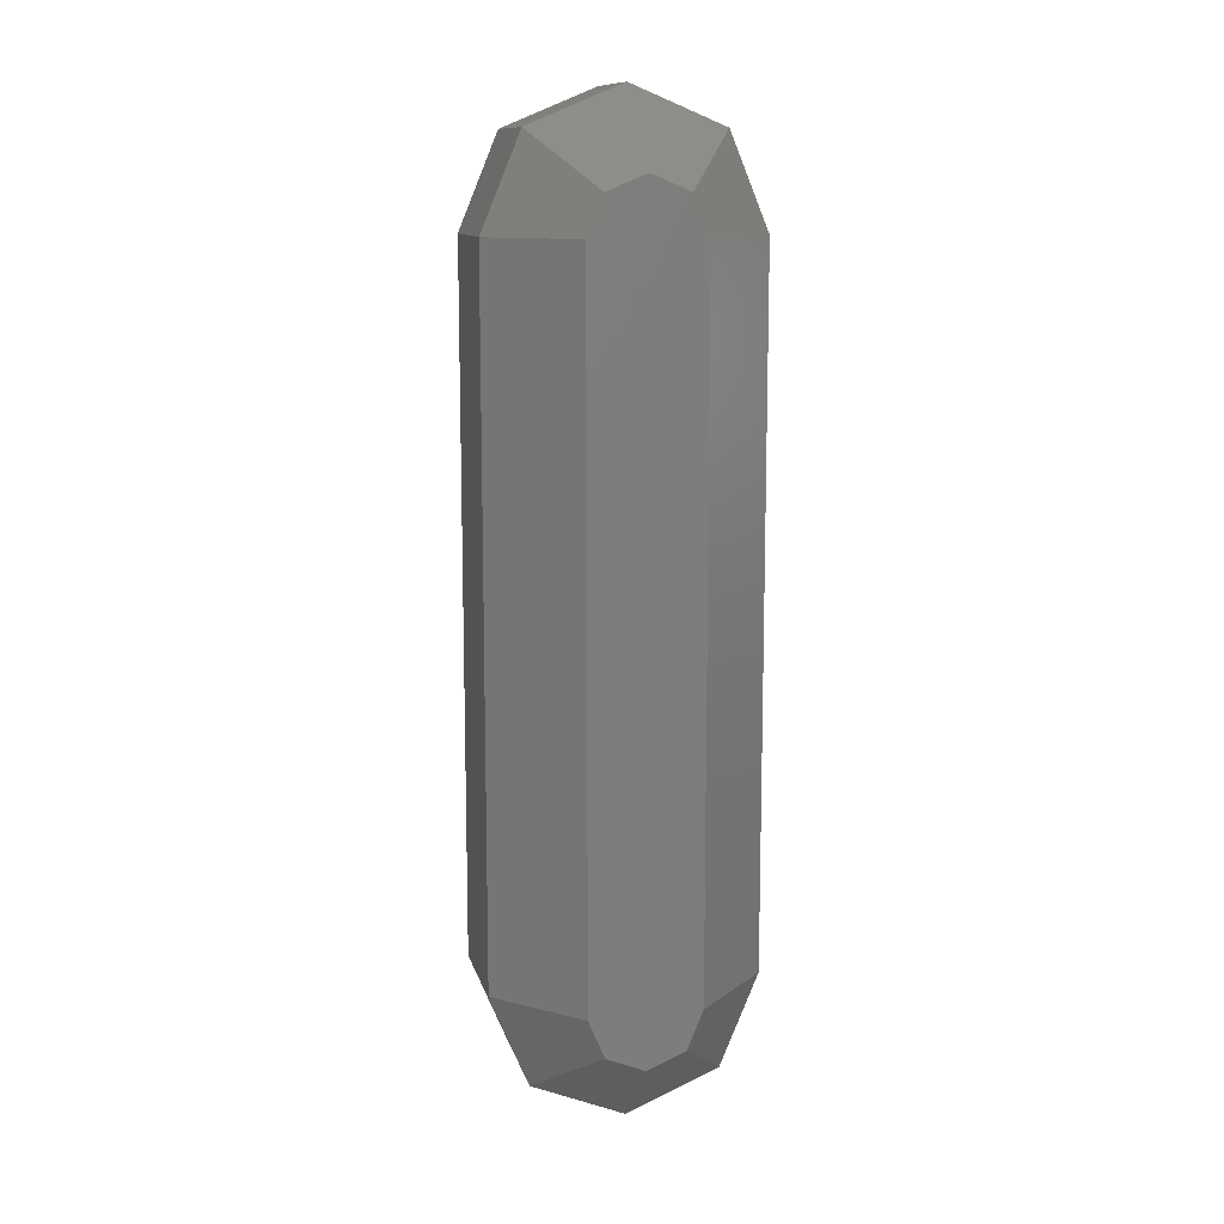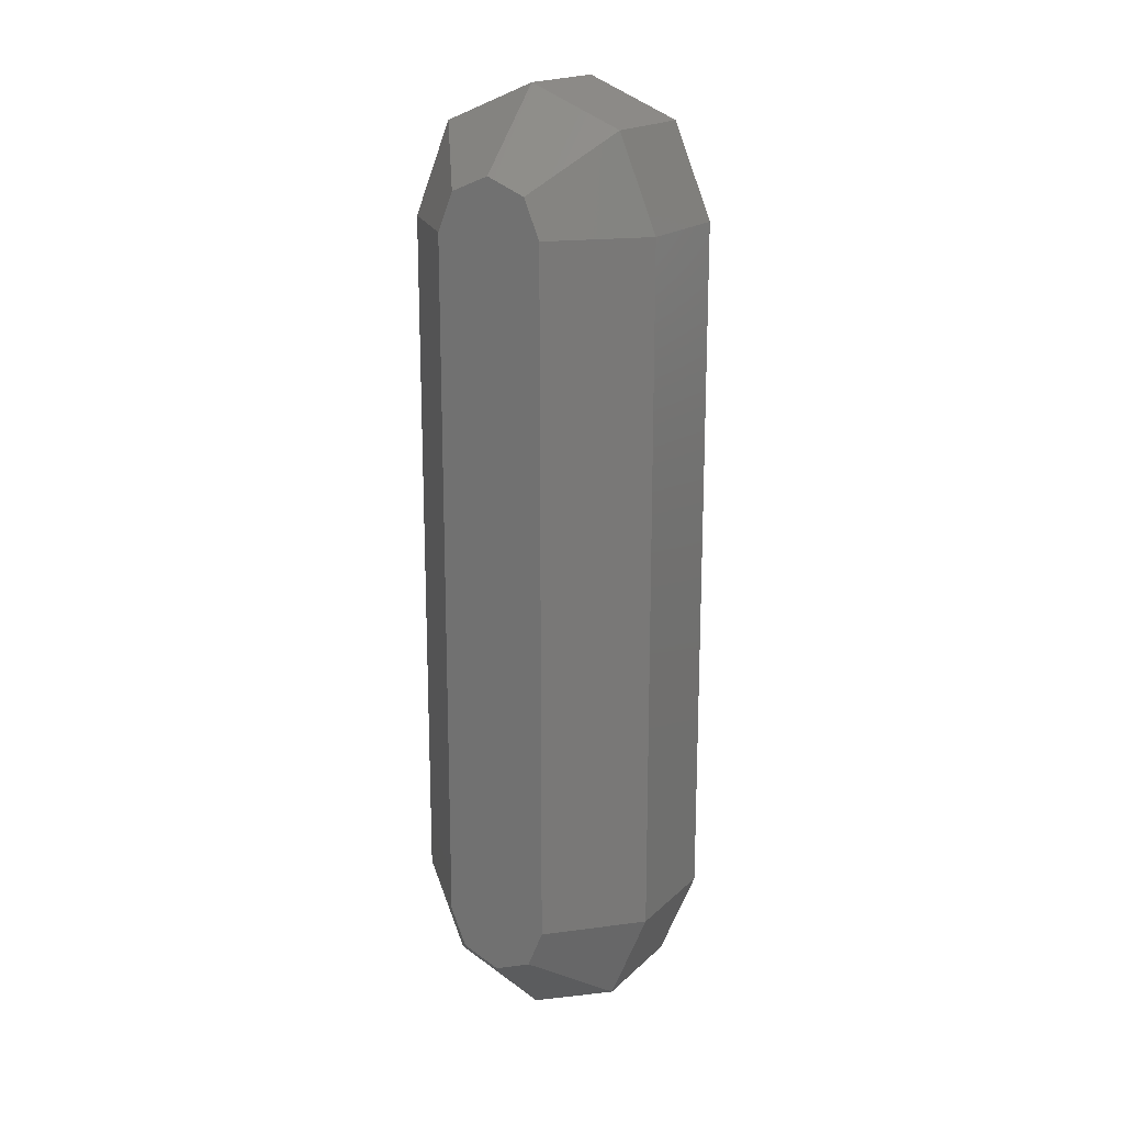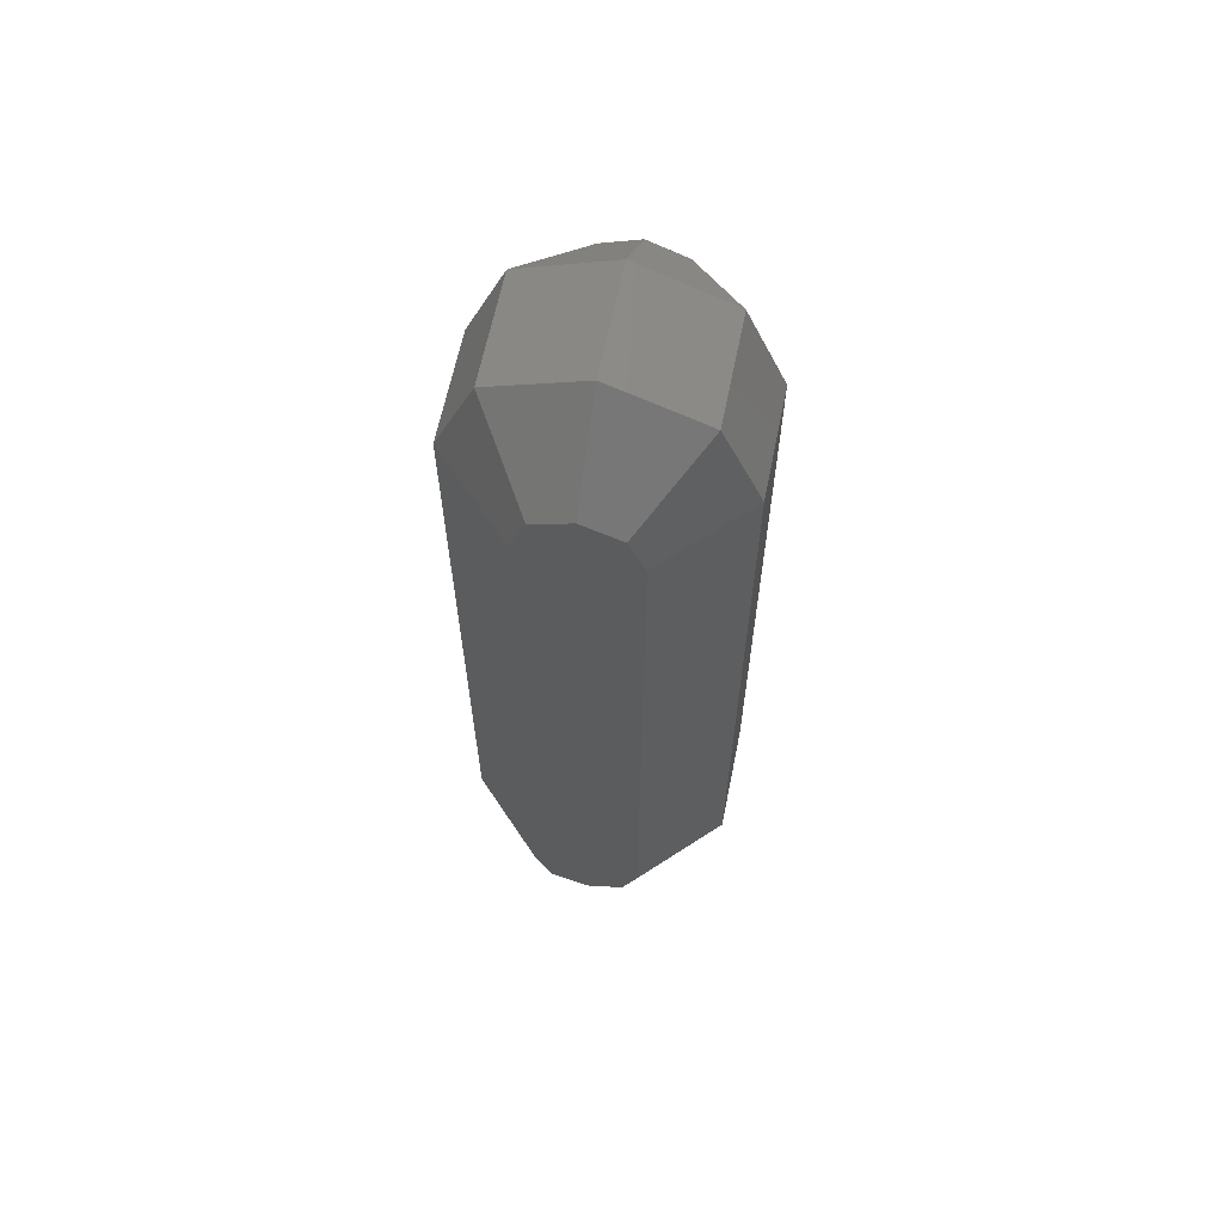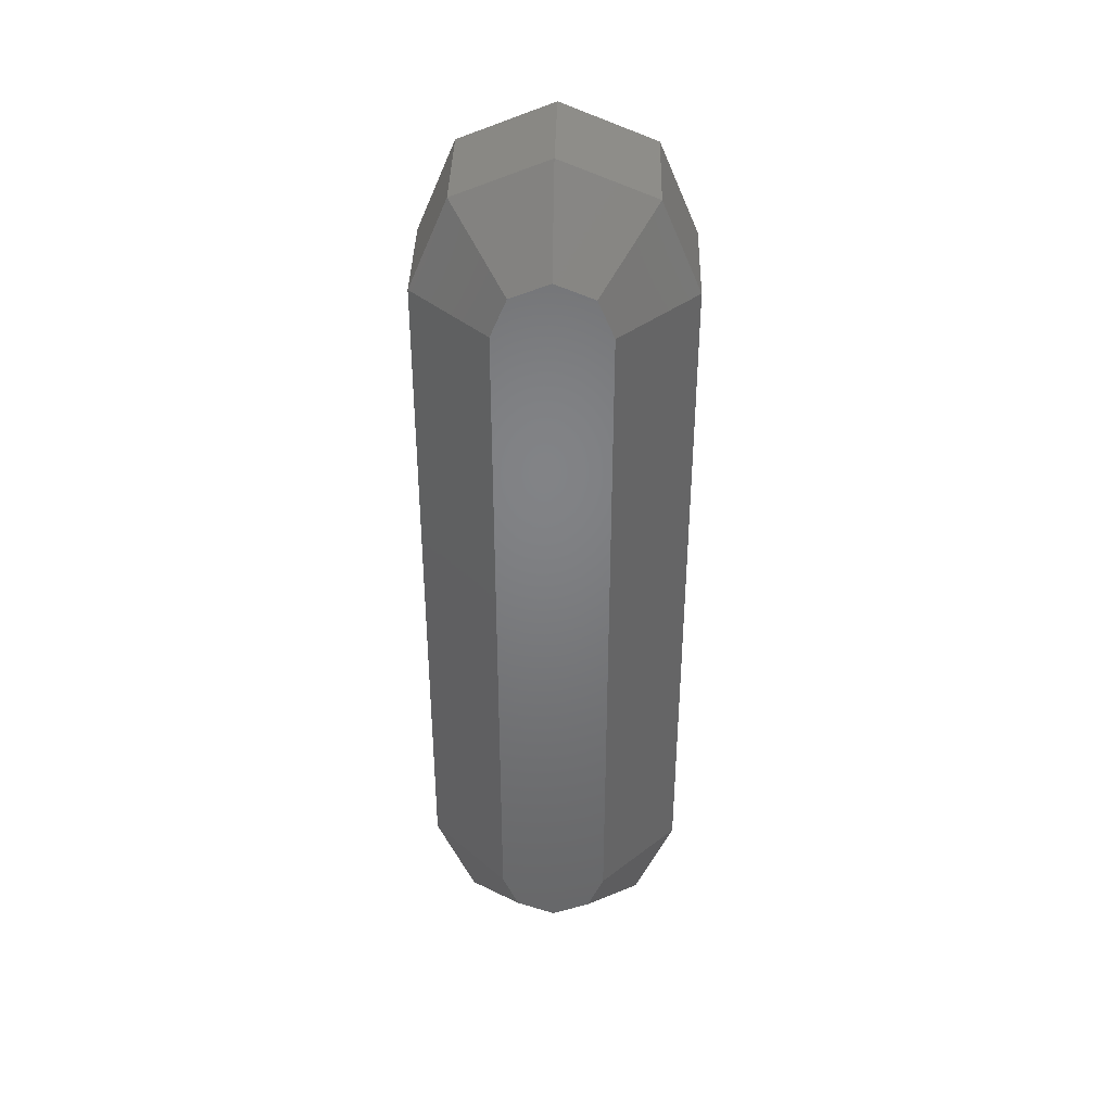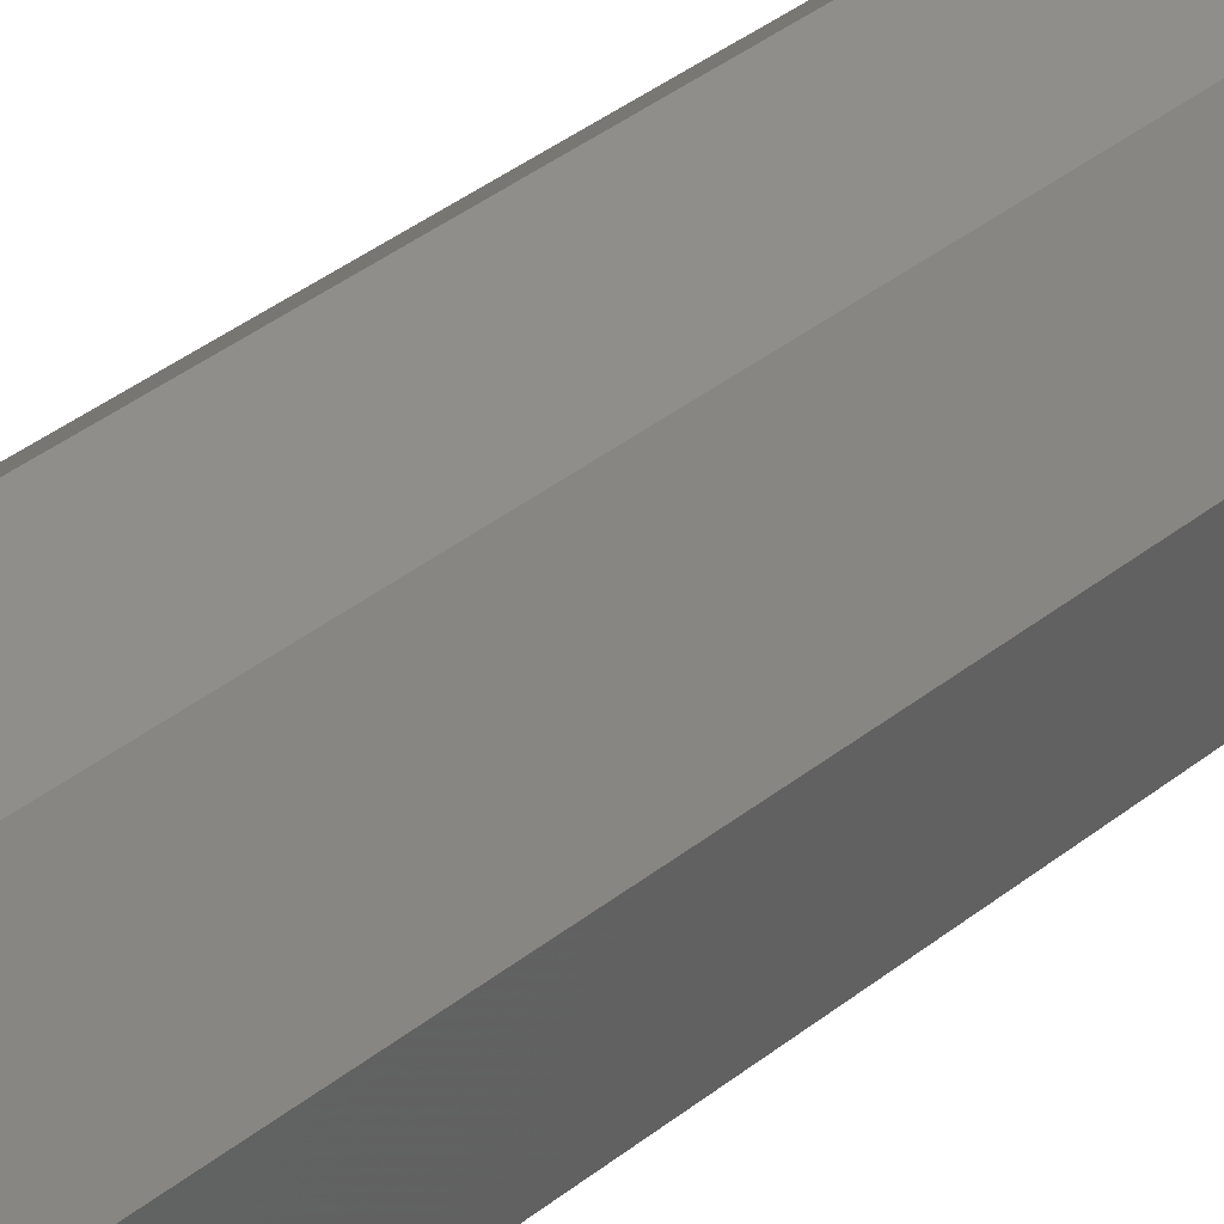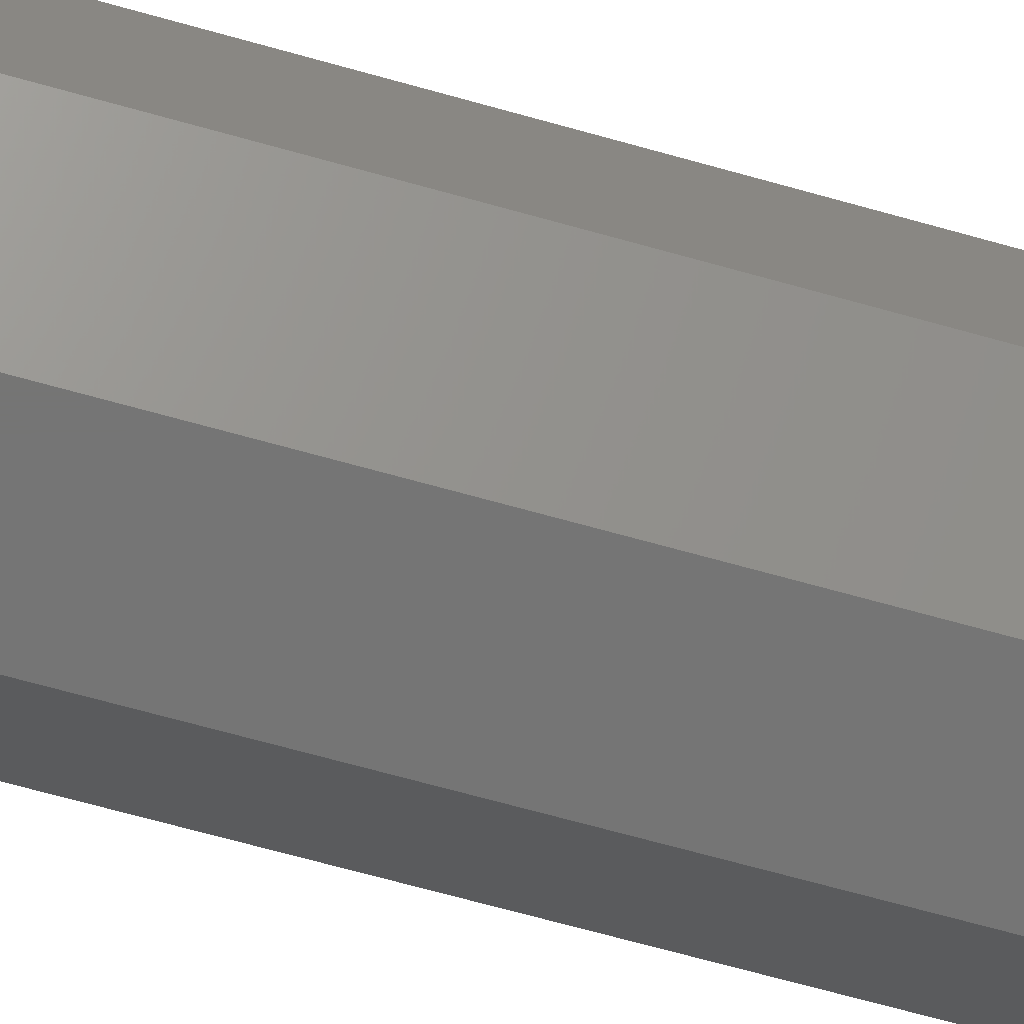
<metadata>
{"format":"stl","ext":"stl","renderer":"f3d","projection":"perspective","resolution":1024,"background":"white","views":[{"elev":11.8,"azim":-13.7,"up":"+Y"},{"elev":18.3,"azim":30.7,"up":"+Y"},{"elev":63.4,"azim":11.5,"up":"+Y"},{"elev":39.0,"azim":-178.6,"up":"+Y"},{"elev":42.7,"azim":-132.6,"up":"+Z"},{"elev":-67.5,"azim":-105.8,"up":"+Z"}]}
</metadata>
<code>
# stl→obj: 40 verts, 76 faces
v 0.85 4.5 0.3521
v 0.3521 4.5 0.85
v 0.85 0 0.3521
v 0.3521 0 0.85
v -0.601 -0.601 0.3521
v -0.601 -0.601 -0.3521
v 0 -0.85 0.3521
v 0.601 -0.601 0.3521
v 0.601 -0.601 -0.3521
v -0.249 -0.249 0.85
v 0 4.852 0.85
v -0.3521 0 0.85
v 0.249 4.749 0.85
v 0 5.35 0.3521
v -0.249 4.749 0.85
v -0.601 5.101 0.3521
v -0.85 4.5 0.3521
v 0.85 4.5 -0.3521
v -0.3521 4.5 0.85
v -0.85 0 0.3521
v 0.85 0 -0.3521
v 0.3521 4.5 -0.85
v 0 -0.85 -0.3521
v -0.601 5.101 -0.3521
v -0.85 4.5 -0.3521
v 0.601 5.101 0.3521
v -0.3521 0 -0.85
v -0.3521 4.5 -0.85
v -0.85 0 -0.3521
v 0.249 -0.249 0.85
v -0.249 4.749 -0.85
v 0 4.852 -0.85
v 0 5.35 -0.3521
v 0.3521 0 -0.85
v 0.249 -0.249 -0.85
v -0.249 -0.249 -0.85
v 0.601 5.101 -0.3521
v 0 -0.3521 -0.85
v 0.249 4.749 -0.85
v 0 -0.3521 0.85
f 1 2 3
f 3 2 4
f 5 6 7
f 8 9 3
f 10 11 12
f 1 13 2
f 14 11 13
f 15 16 17
f 3 18 1
f 13 11 2
f 12 19 20
f 20 19 17
f 21 22 18
f 21 18 3
f 5 20 6
f 7 6 23
f 24 25 16
f 1 26 13
f 14 16 15
f 27 25 28
f 5 7 10
f 29 25 27
f 10 20 5
f 17 19 15
f 3 30 8
f 4 30 3
f 31 32 28
f 33 32 31
f 6 20 29
f 4 11 30
f 34 22 21
f 21 35 34
f 18 26 1
f 27 36 29
f 37 33 26
f 28 32 27
f 3 9 21
f 30 7 8
f 6 36 23
f 29 36 6
f 7 9 8
f 23 9 7
f 34 32 22
f 16 25 17
f 12 20 10
f 13 26 14
f 15 11 14
f 12 11 19
f 38 35 23
f 26 33 14
f 28 25 31
f 18 39 37
f 2 11 4
f 19 11 15
f 39 33 37
f 22 39 18
f 7 40 10
f 30 40 7
f 31 25 24
f 23 36 38
f 9 35 21
f 23 35 9
f 37 26 18
f 33 31 24
f 40 11 10
f 30 11 40
f 39 32 33
f 22 32 39
f 16 33 24
f 14 33 16
f 35 32 34
f 38 32 35
f 36 32 38
f 27 32 36
f 20 25 29
f 17 25 20

</code>
